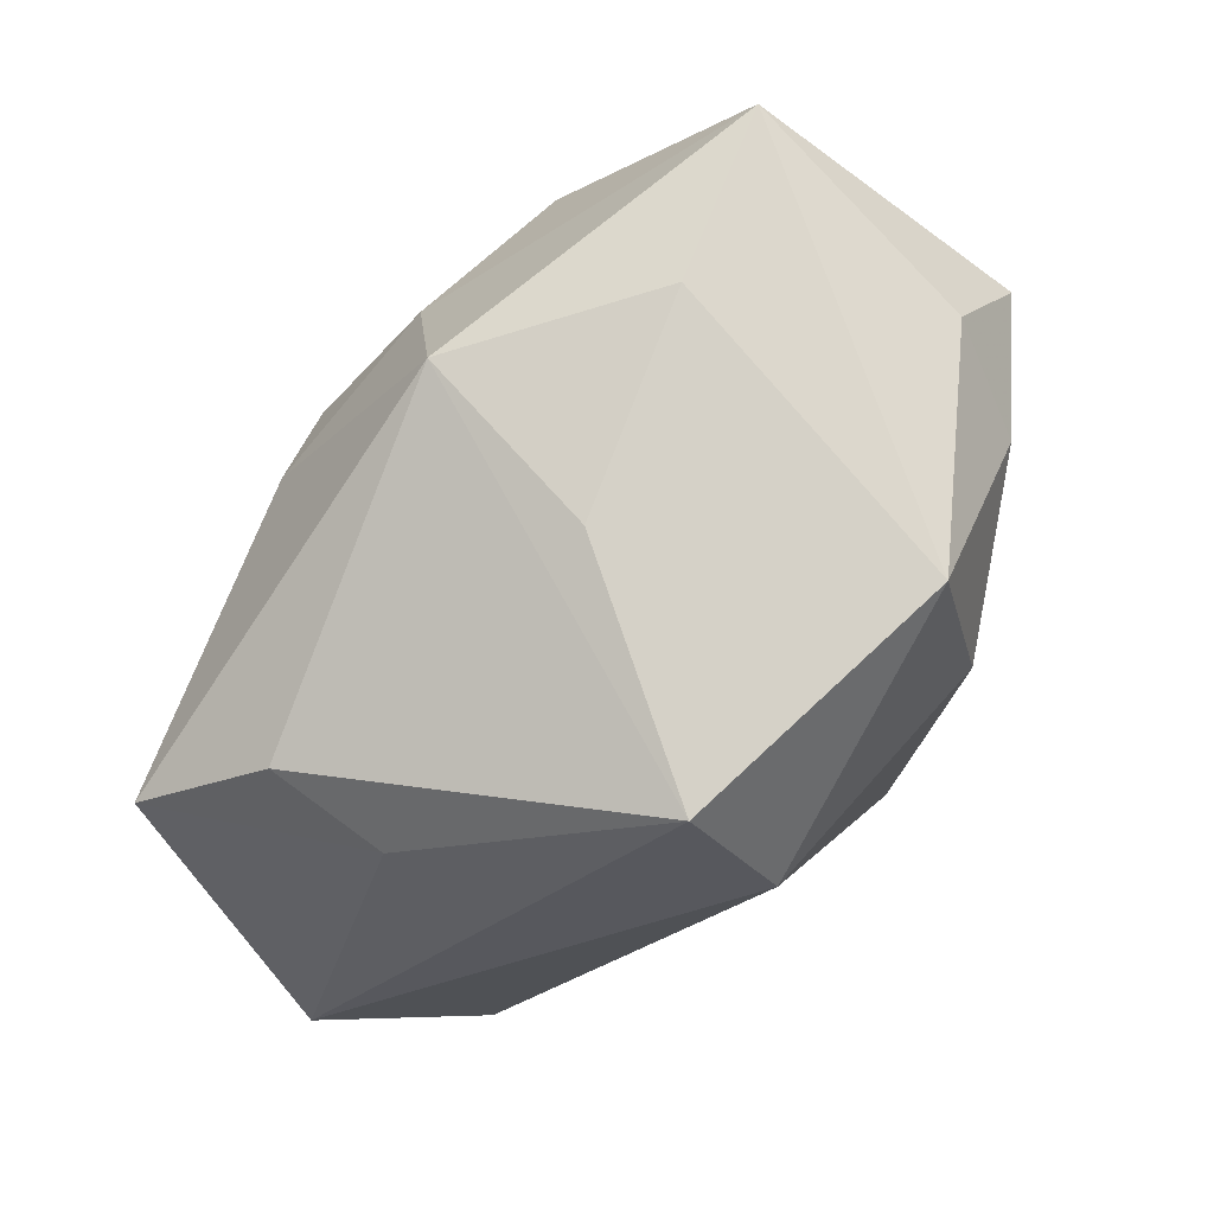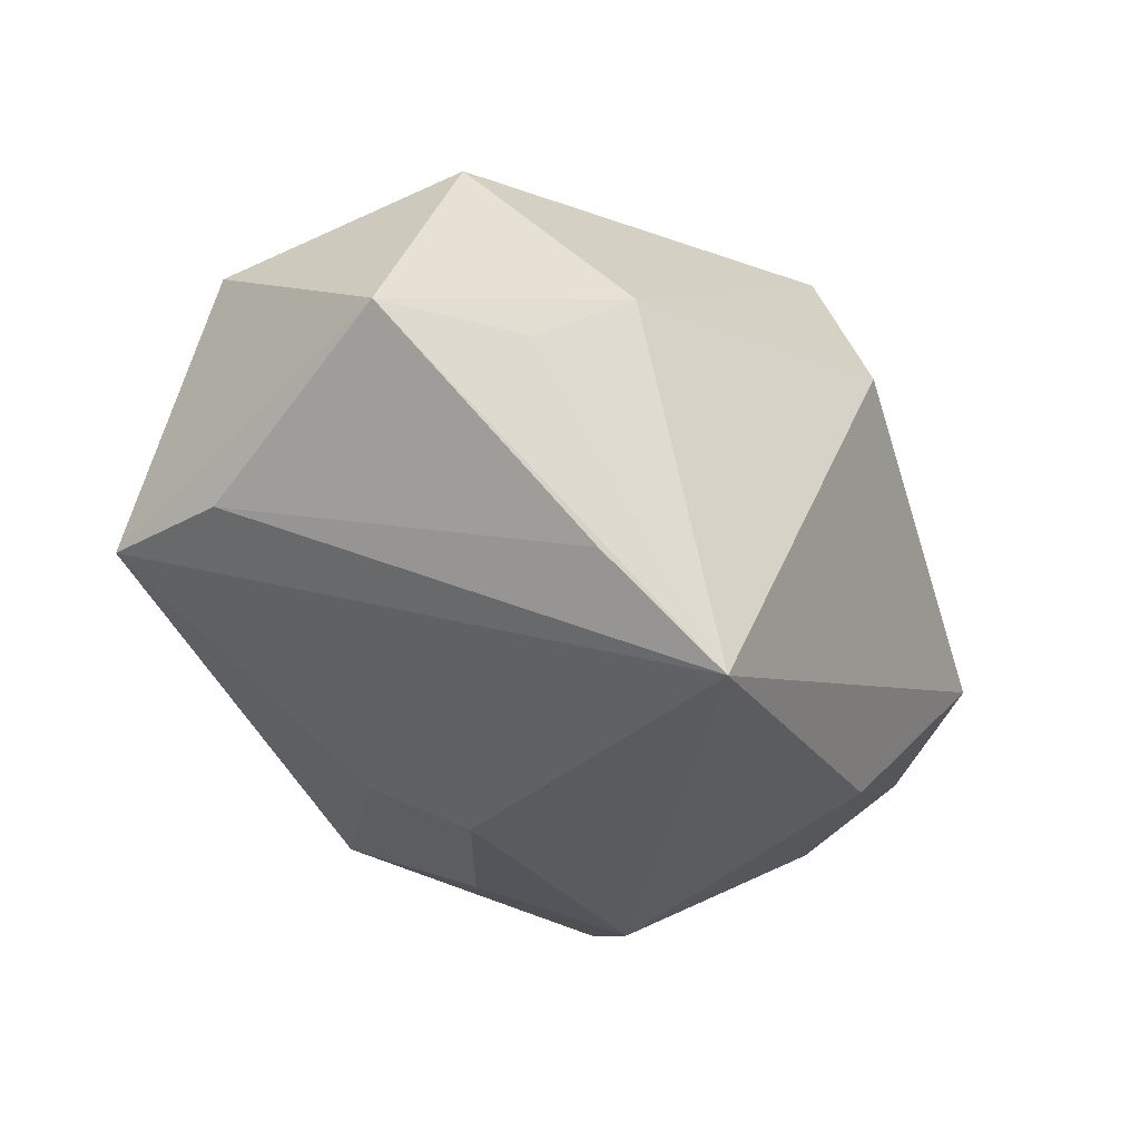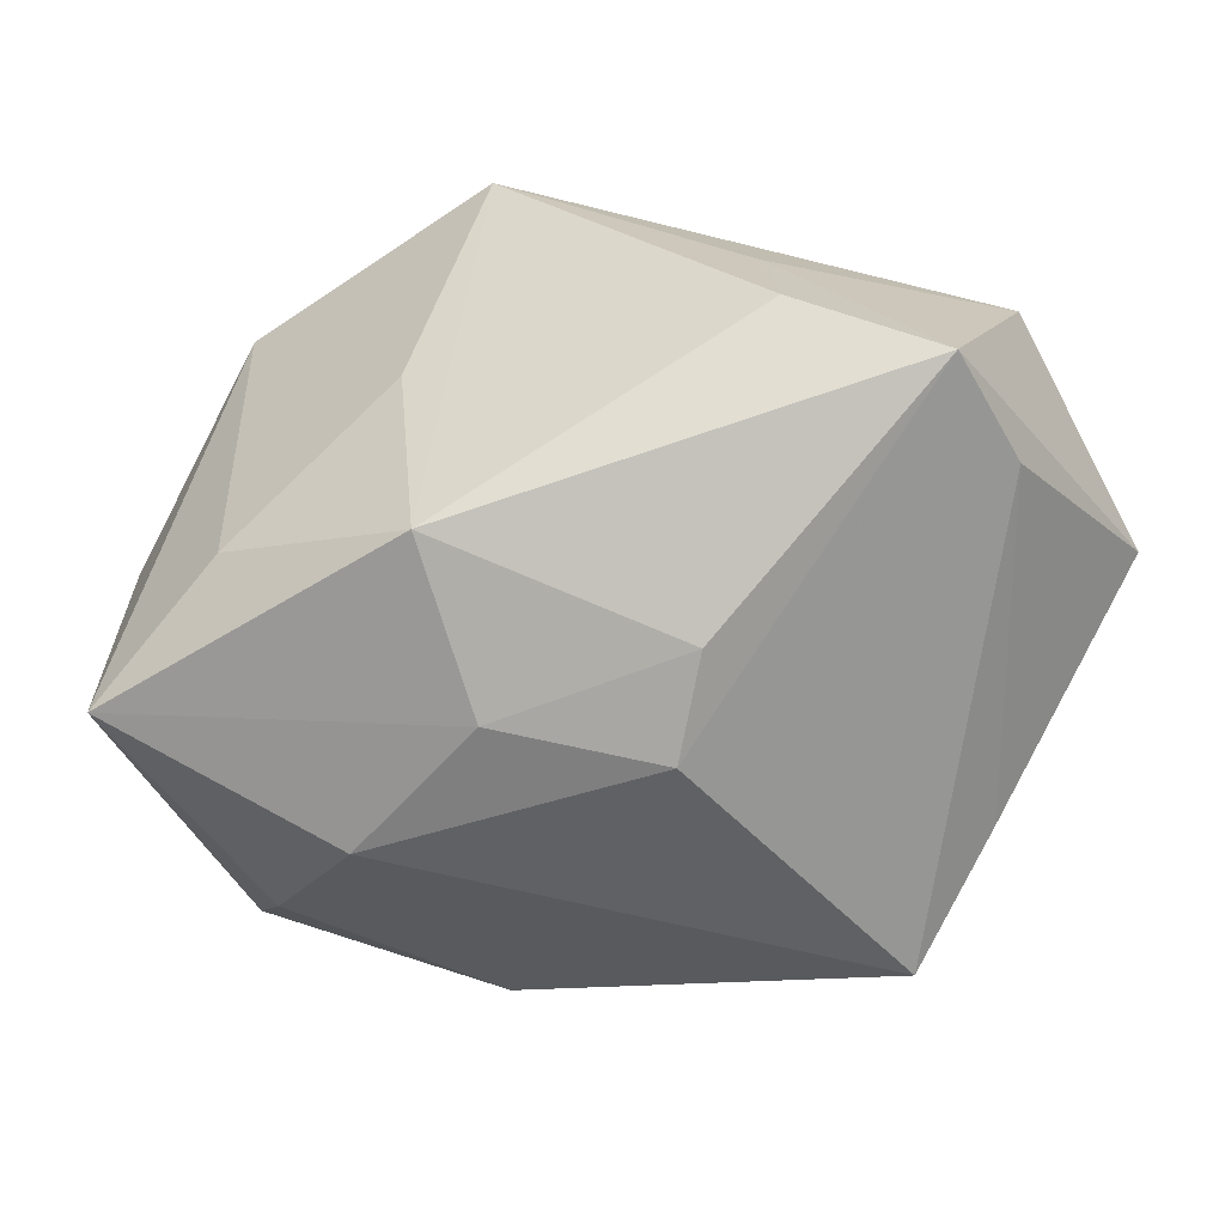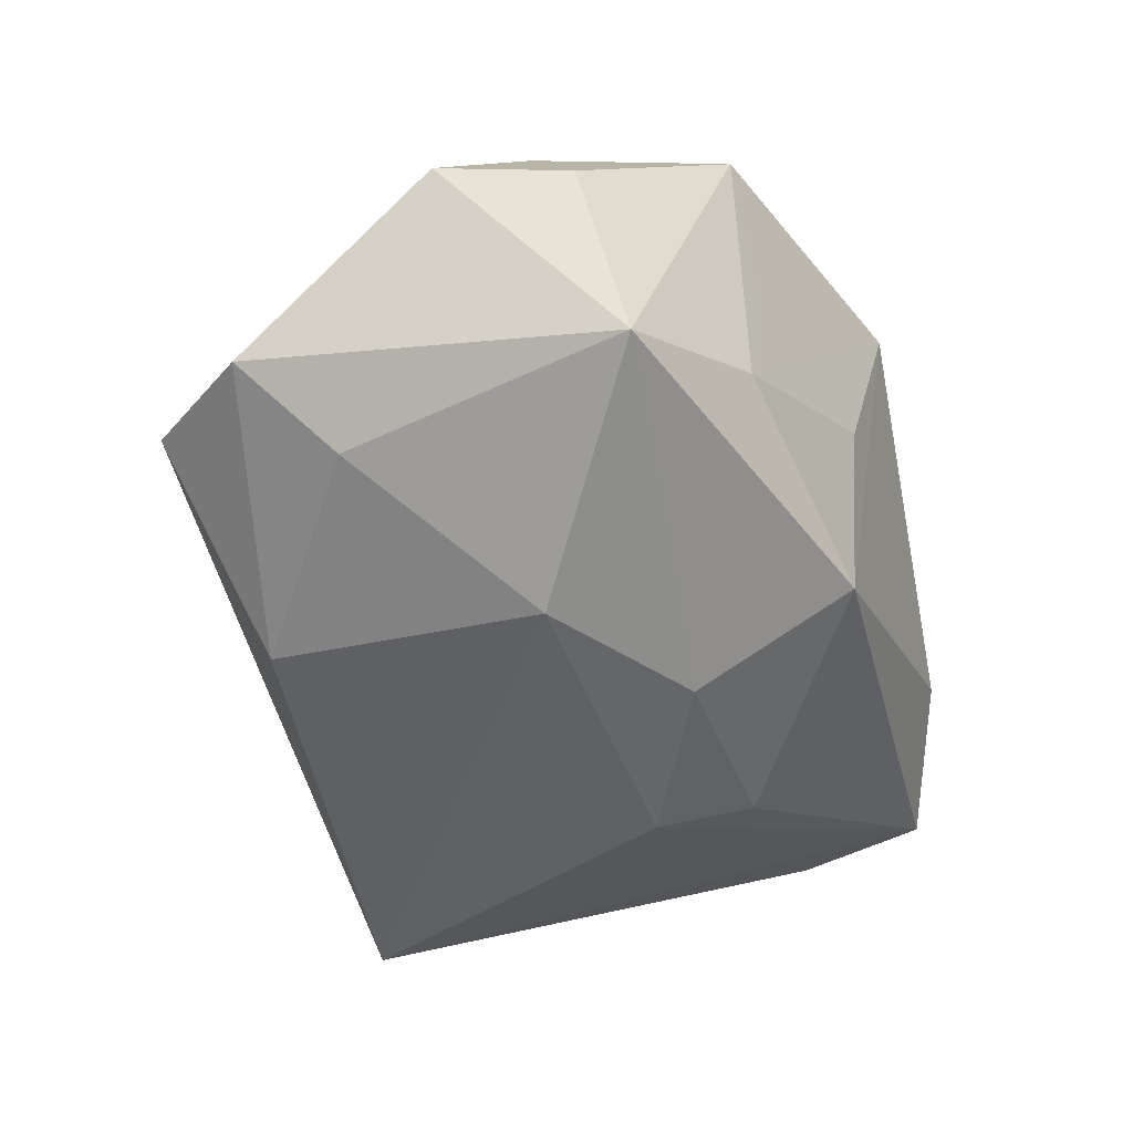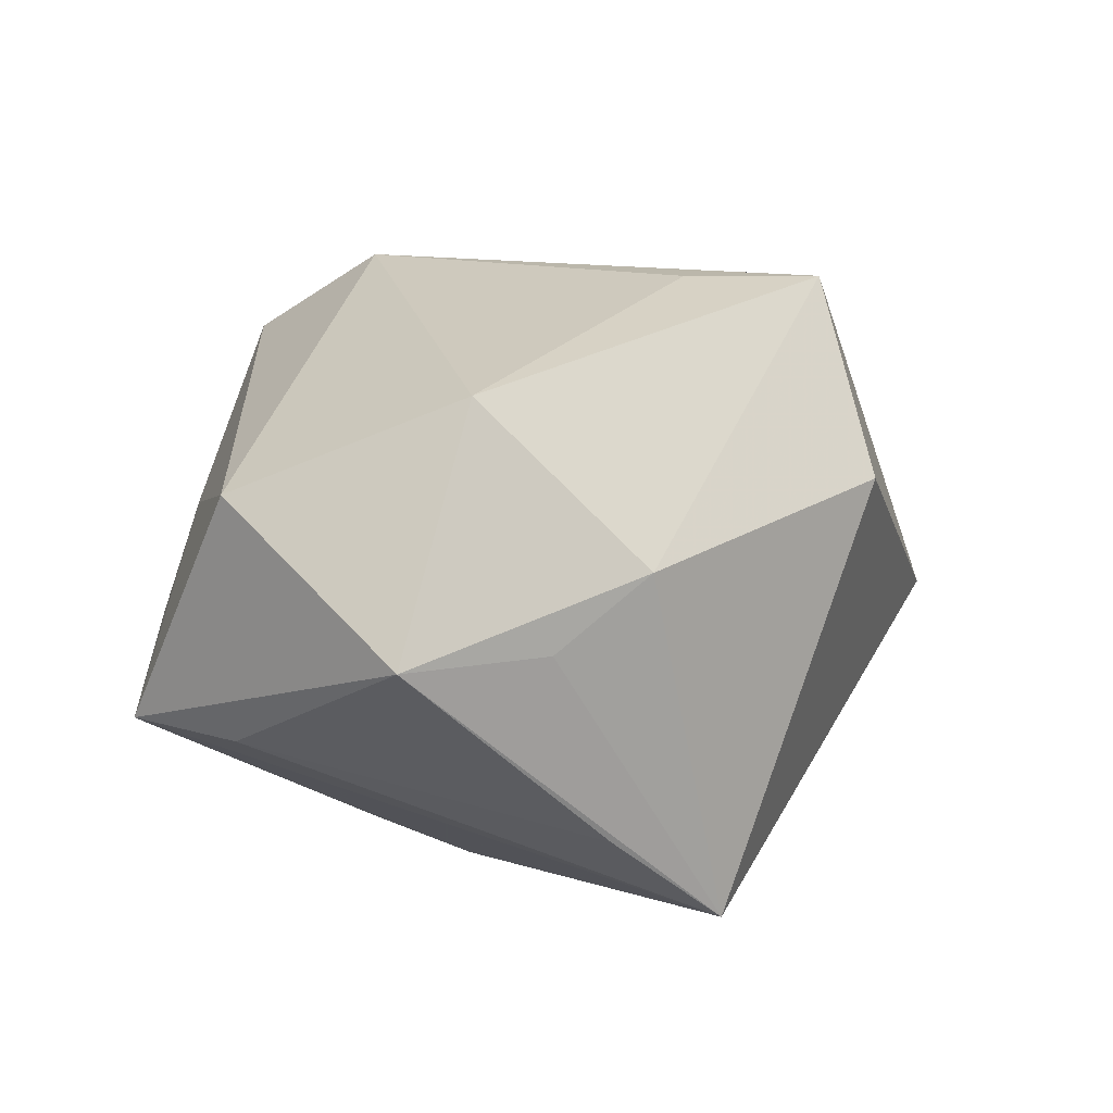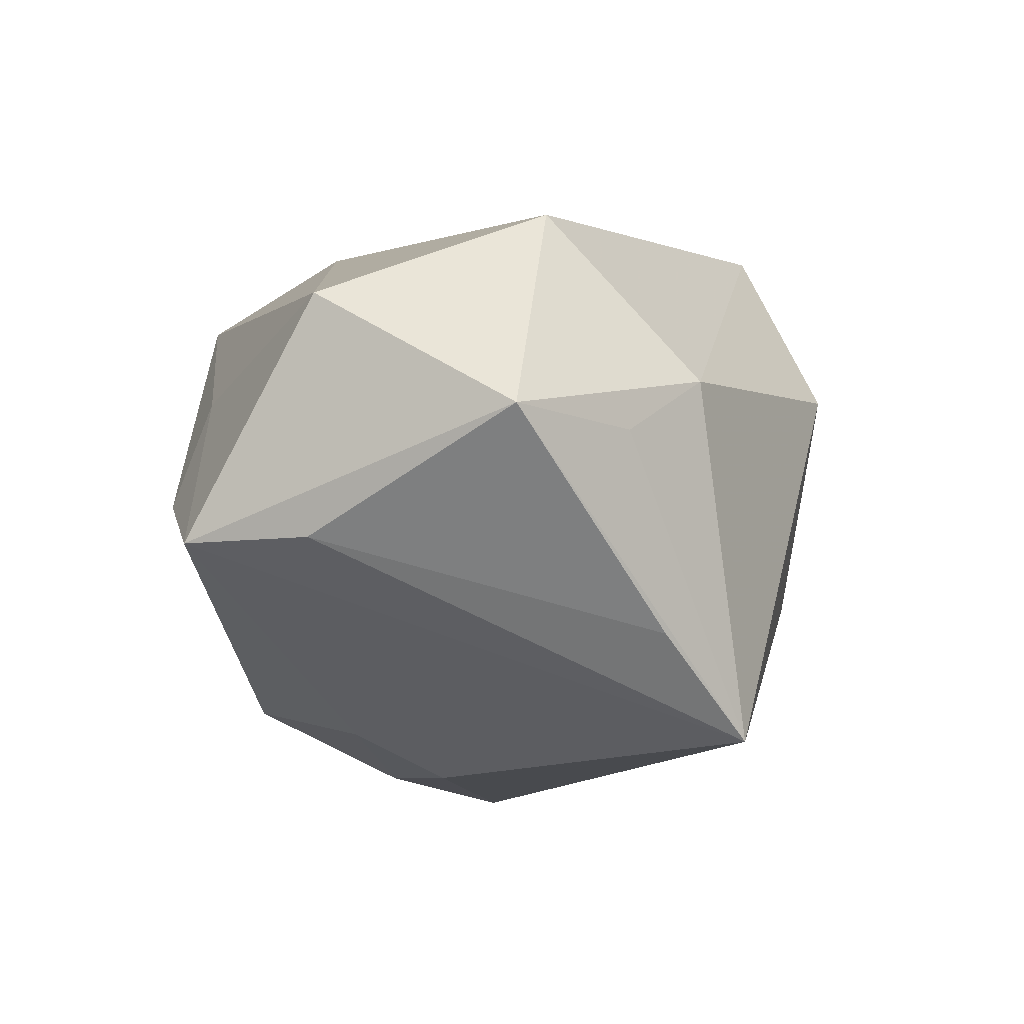
<metadata>
{"format":"obj","ext":"obj","renderer":"f3d","projection":"perspective","resolution":1024,"background":"white","views":[{"elev":79.2,"azim":-39.6,"up":"+Y"},{"elev":-31.1,"azim":-43.9,"up":"+Z"},{"elev":-50.5,"azim":-144.7,"up":"+Z"},{"elev":-47.6,"azim":125.9,"up":"+Z"},{"elev":11.2,"azim":-48.0,"up":"+Z"},{"elev":-12.7,"azim":-64.4,"up":"+Z"}]}
</metadata>
<code>
v 0.03693 -0.004999 0.01326
v -0.01718 0.009468 -0.02683
v 0.01959 0.01084 -0.03117
v -0.03168 -0.02907 -0.0004291
v 0.002584 -0.01598 0.03088
v -0.01067 0.03329 0.02355
v -0.03356 -0.021 0.02256
v 0.0451 0.01618 0.003976
v -0.04571 -0.02343 -0.0004573
v -0.04463 -0.0003199 -0.01103
v 0.03687 0.02666 0.00436
v 0.04088 -0.01987 -0.006037
v -0.002144 0.03075 -0.02154
v -0.001473 0.03324 -0.001105
v 0.01982 0.01387 0.02797
v 0.008772 -0.03568 0.01154
v -0.04616 0.01299 -0.01078
v 0.04633 -0.005438 -0.01029
v 0.01561 0.03329 -0.001376
v 0.01244 -0.02565 0.03083
v -0.01204 -0.03329 -0.02924
v 0.02396 -0.01839 -0.02322
v 0.002147 0.01521 -0.02954
v 0.03457 0.03085 -0.02099
v 0.01891 0.03328 0.0219
v -0.03478 0.02234 -0.003864
v -0.007076 0.01899 0.03194
v -0.04687 -0.001832 0.01306
v -0.03171 0.0198 0.007902
v 0.0376 0.0008616 -0.01952
v 0.03471 0.01983 0.01495
v -0.009808 0.002693 -0.03117
v -0.0225 -0.0331 0.006366
v 0.01847 0.03329 -0.01225
v -0.02409 -0.02954 -0.0196
f 5 7 20
f 3 21 32
f 21 17 32
f 9 17 10
f 10 17 21
f 9 7 28
f 28 17 9
f 16 12 20
f 21 12 16
f 20 12 1
f 8 31 1
f 1 15 20
f 1 31 15
f 22 21 3
f 22 12 21
f 7 5 27
f 20 15 27
f 27 5 20
f 6 28 27
f 27 28 7
f 33 7 9
f 21 16 33
f 20 7 33
f 33 16 20
f 35 21 9
f 9 10 35
f 35 10 21
f 29 28 6
f 17 28 29
f 8 24 11
f 11 31 8
f 6 13 26
f 26 13 17
f 26 29 6
f 17 29 26
f 2 32 17
f 17 13 2
f 23 24 3
f 23 13 24
f 3 32 23
f 32 2 23
f 23 2 13
f 3 24 30
f 30 22 3
f 9 21 4
f 4 33 9
f 21 33 4
f 14 13 6
f 24 13 34
f 13 14 34
f 6 19 34
f 34 14 6
f 31 11 25
f 15 31 25
f 25 19 6
f 6 27 25
f 25 27 15
f 25 11 24
f 24 34 25
f 25 34 19
f 12 22 18
f 22 30 18
f 8 1 18
f 18 1 12
f 18 24 8
f 18 30 24

</code>
